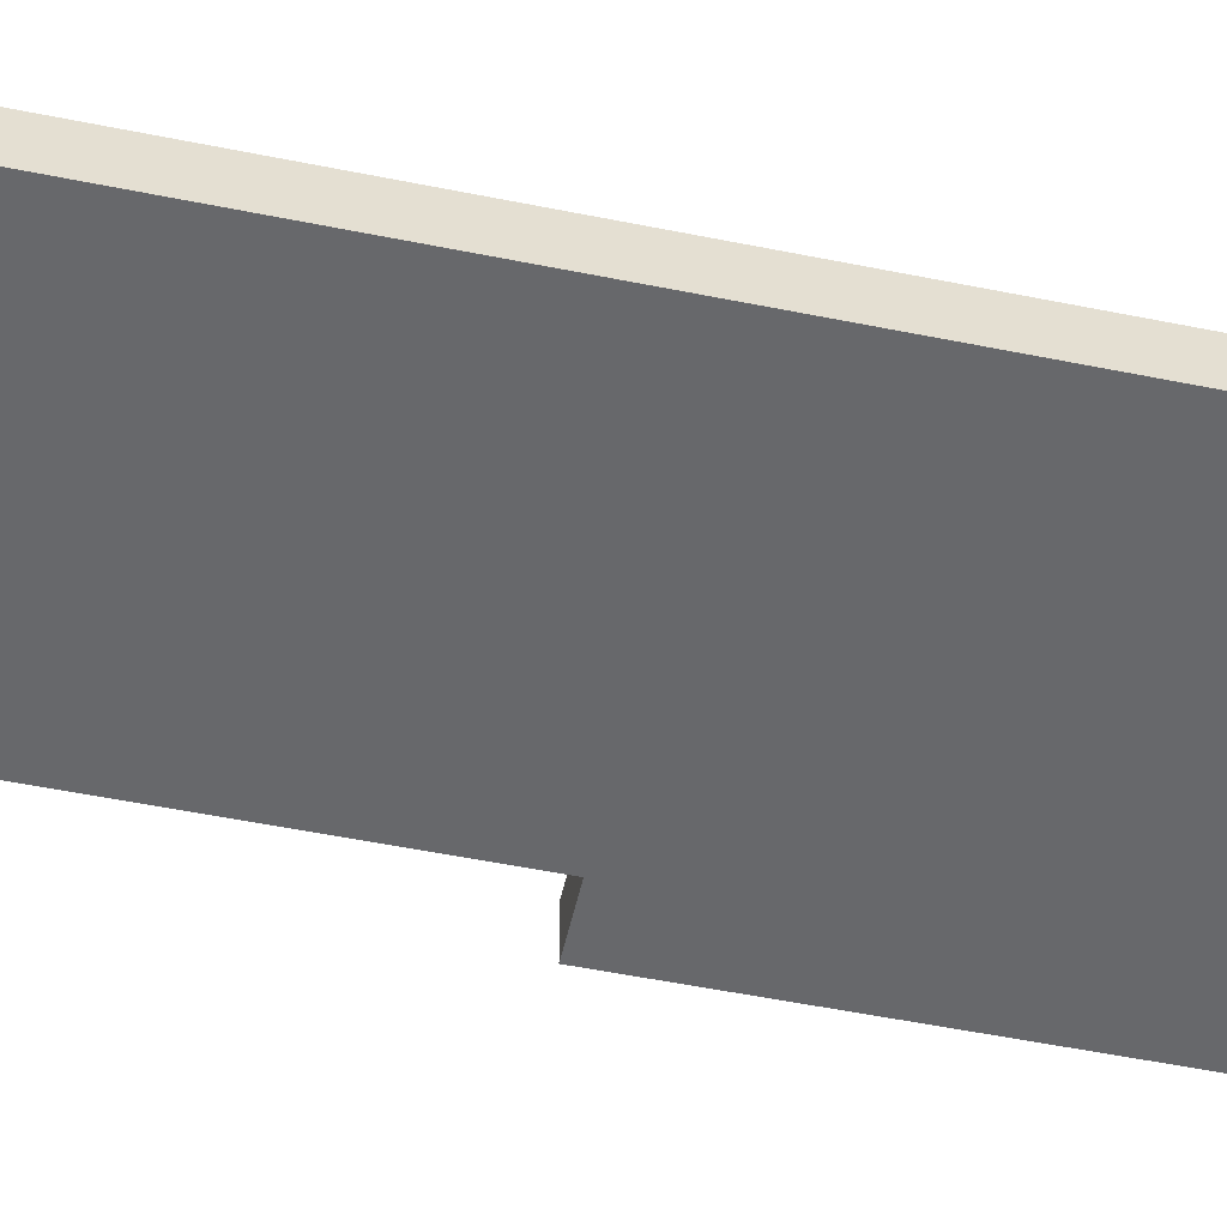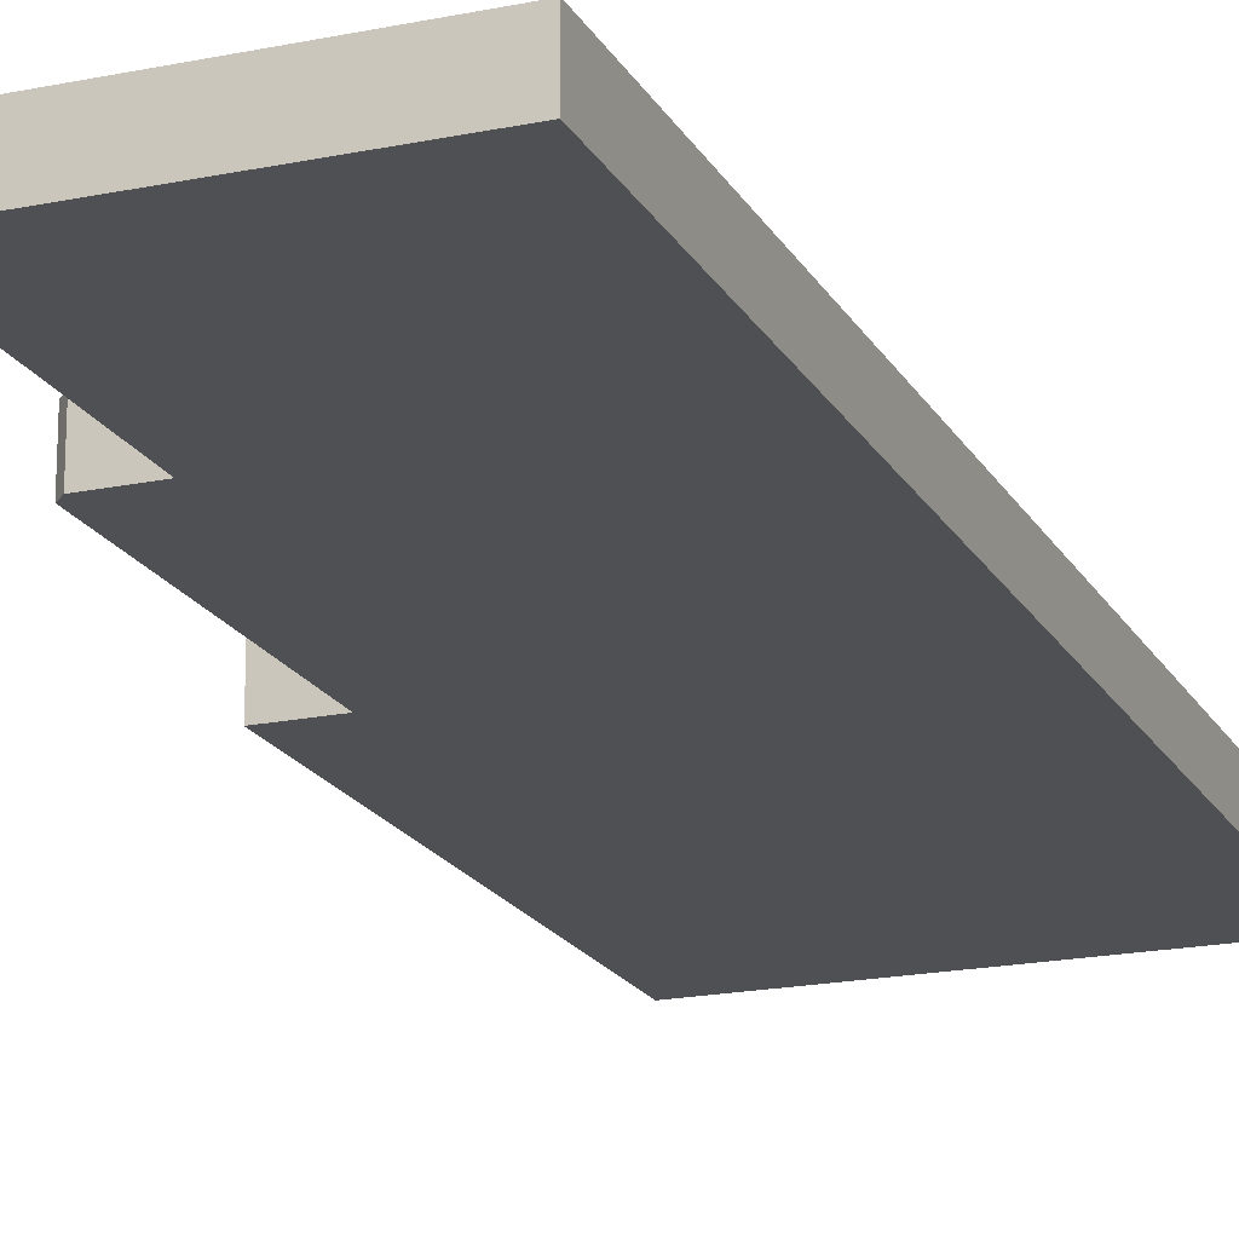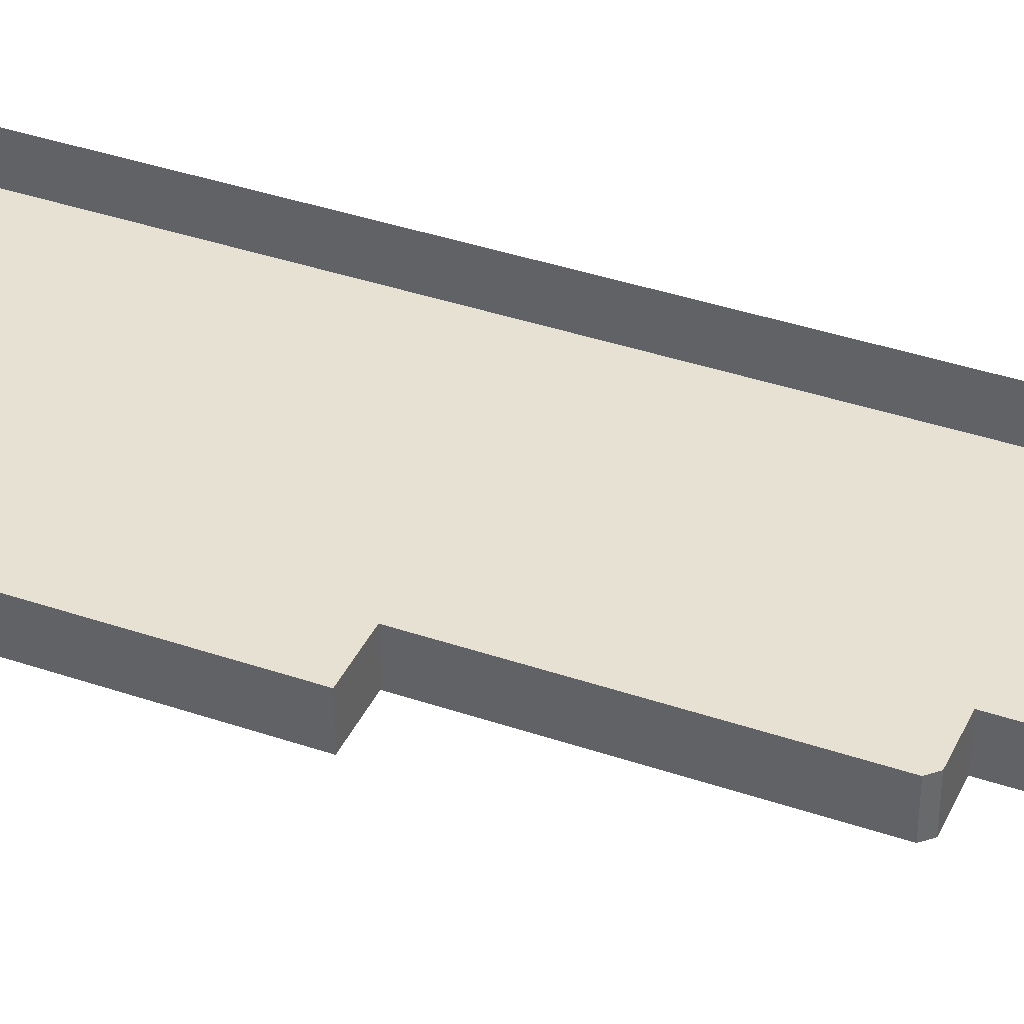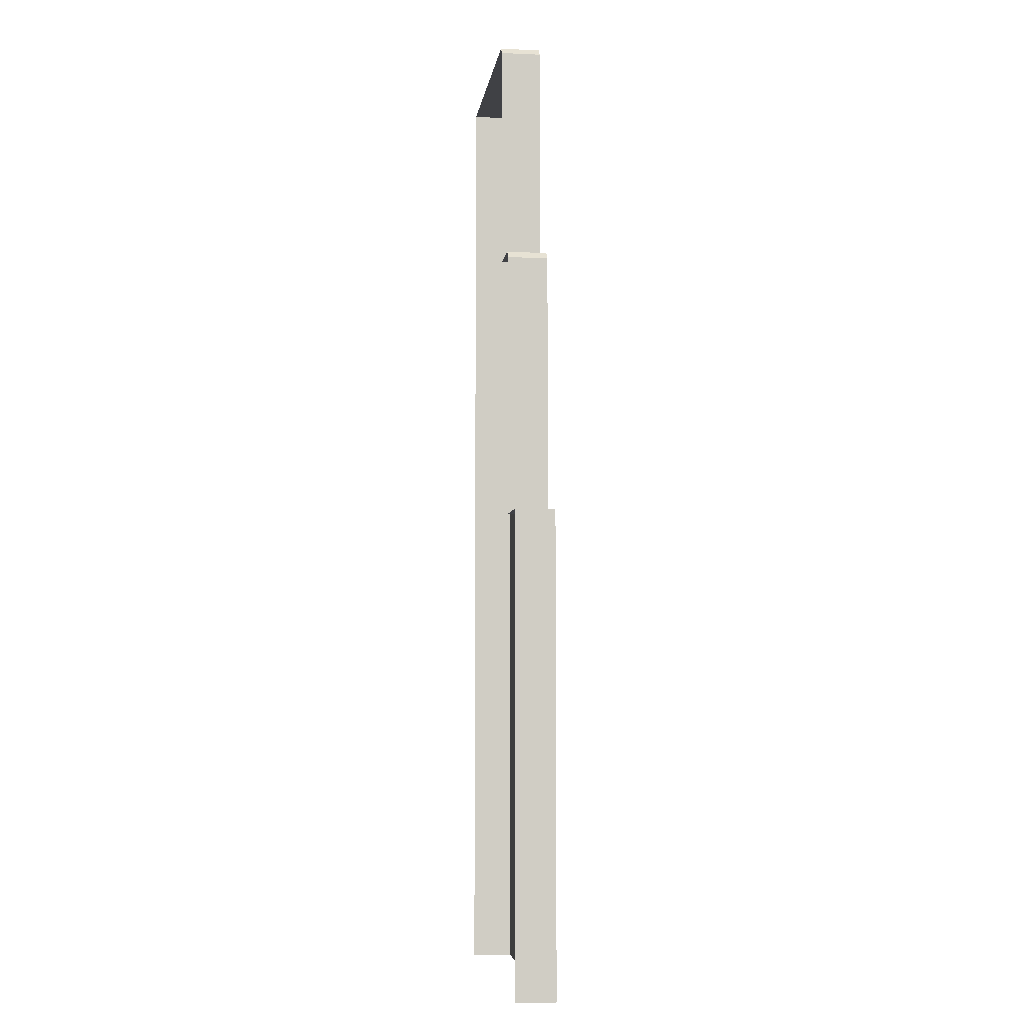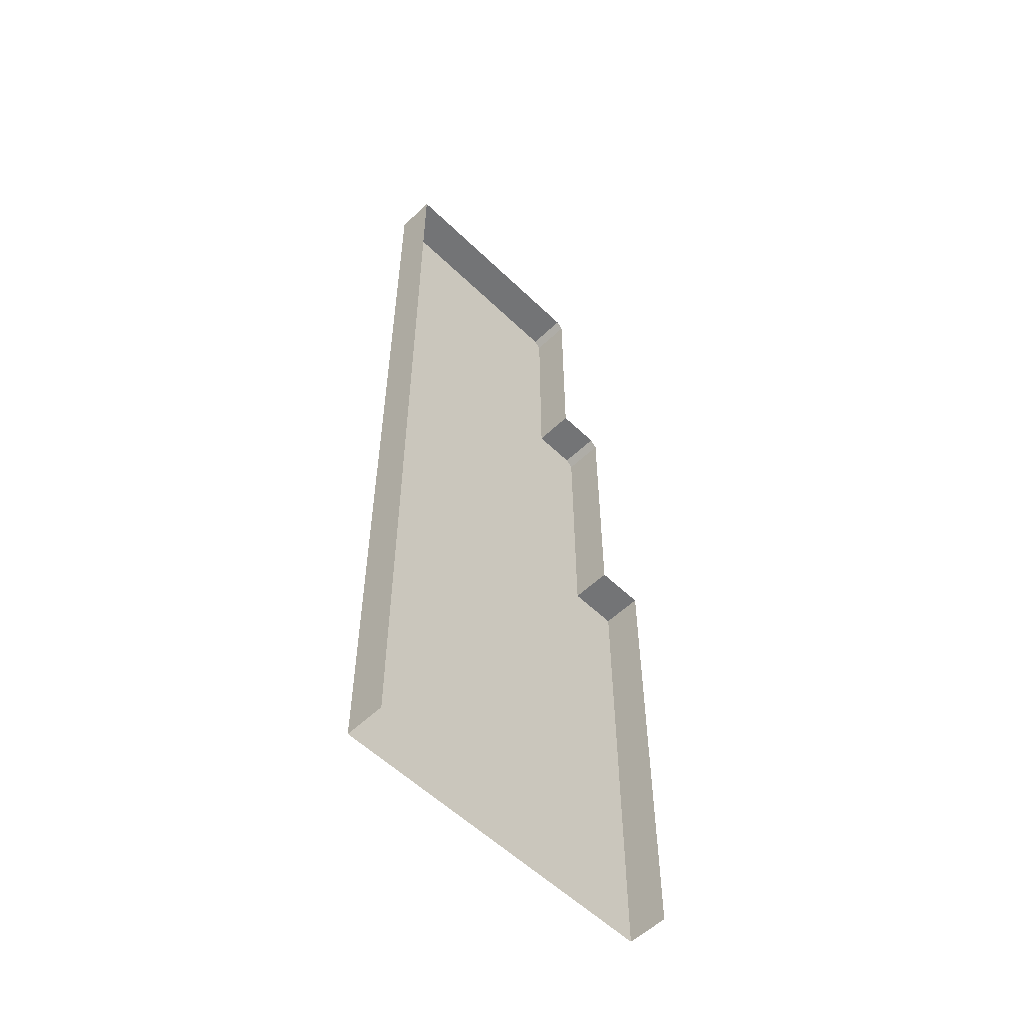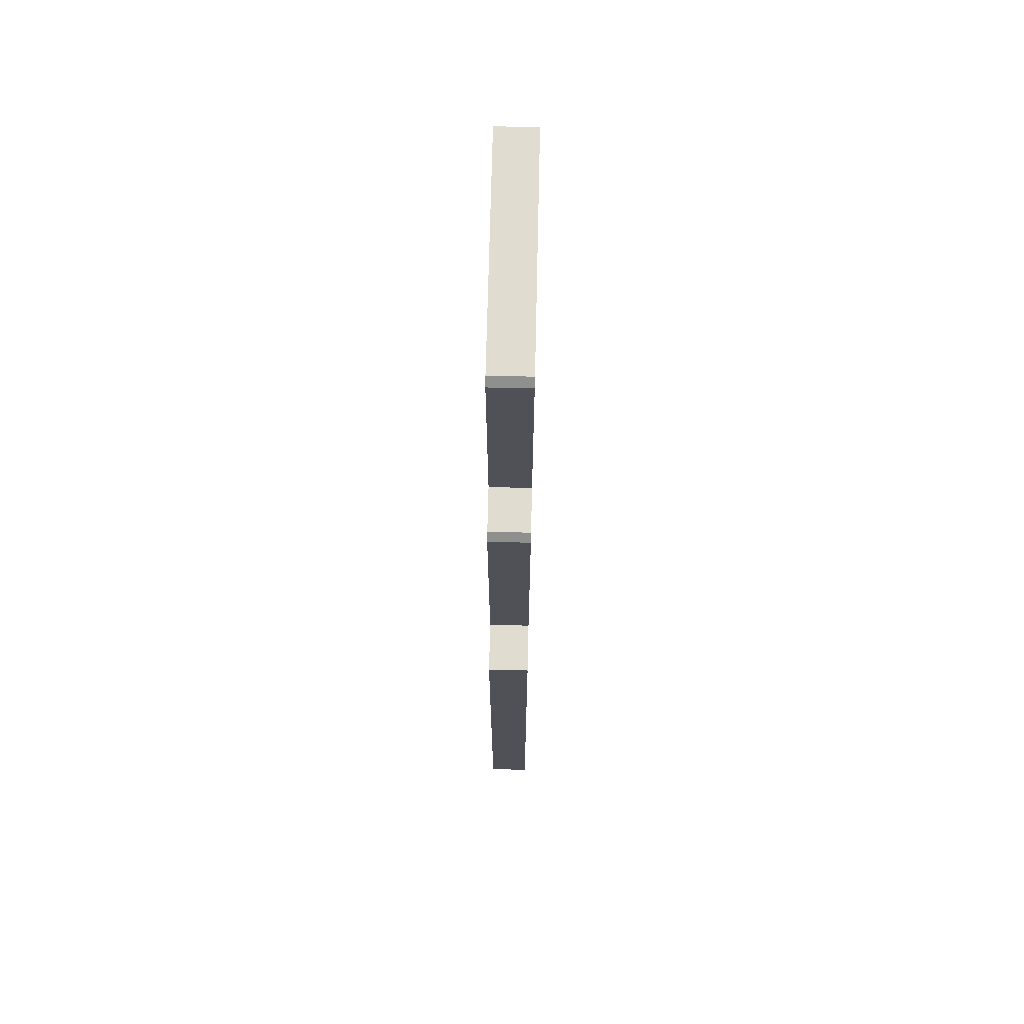
<metadata>
{"format":"obj","ext":"obj","renderer":"f3d","projection":"perspective","resolution":1024,"background":"white","views":[{"elev":-52.3,"azim":-102.4,"up":"+Z"},{"elev":-19.1,"azim":-158.7,"up":"+Z"},{"elev":38.8,"azim":113.2,"up":"+Z"},{"elev":-5.8,"azim":82.4,"up":"+Y"},{"elev":-56.2,"azim":-45.2,"up":"+Y"},{"elev":69.6,"azim":91.3,"up":"+Y"}]}
</metadata>
<code>
g obj_wall_under2_9
v 0.5 -2.616 -0.1154
v 0.5 -2.616 0.002436
v 0.357 -2.616 -0.1154
v 0.357 -2.616 0.002436
v -0.5 -1.149 -0.1154
v 0.357 -1.849 0.002436
v 0.357 -1.849 -0.1154
v 0.2068 -1.828 -0.1154
v 0.2068 -1.828 0.002436
v -0.5 -1.149 0.002437
v 0.2068 -1.17 0.002437
v 0.1856 -1.149 -0.1154
v 0.3358 -1.828 0.002436
v 0.3358 -1.828 -0.1154
v 0.1856 -1.149 0.002437
v 0.2068 -1.17 -0.1154
v 0.4165 -4 -0.1154
v 0.001554 -4 -0.1154
v -0.5 -4 -0.1154
v 0.5 -4 -0.1154
v 0.5 -4 0.002436
v -0.5 -4 0.002437
v 0.357 -2.616 -0.1154
v 0.5 -2.616 -0.1154
v 0.357 -2.616 0.002436
v 0.357 -2.616 -0.1154
v 0.2068 -1.828 -0.1154
v 0.357 -1.849 -0.1154
v 0.3358 -1.828 -0.1154
v -0.5 -1.149 -0.1154
v 0.2068 -1.828 0.002436
v 0.2068 -1.828 -0.1154
v 0.2068 -1.17 -0.1154
v 0.1856 -1.149 -0.1154
v 0.3358 -1.828 0.002436
v 0.3358 -1.828 -0.1154
v 0.357 -1.849 -0.1154
v 0.357 -1.849 0.002436
v 0.1856 -1.149 0.002437
v 0.1856 -1.149 -0.1154
v 0.2068 -1.17 -0.1154
v 0.2068 -1.17 0.002437
v 0.5 -2.616 -0.1154
v 0.5 -4 -0.1154
v 0.5 -2.616 0.002436
v -0.5 -1.149 0.002437
v -0.5 -4 -0.1154
v -0.5 -1.149 -0.1154
g obj_wall_under2_9_0
f 2 1 3
f 4 2 3
f 20 17 23
f 24 20 23
f 13 14 8
f 9 13 8
f 7 6 25
f 26 7 25
f 28 23 27
f 29 28 27
f 15 12 5
f 10 15 5
f 23 17 18
f 27 23 18
f 18 30 27
f 18 19 30
f 16 11 31
f 32 16 31
f 33 27 30
f 34 33 30
f 37 36 35
f 38 37 35
f 41 40 39
f 42 41 39
f 21 44 43
f 45 21 43
f 47 22 46
f 48 47 46

</code>
